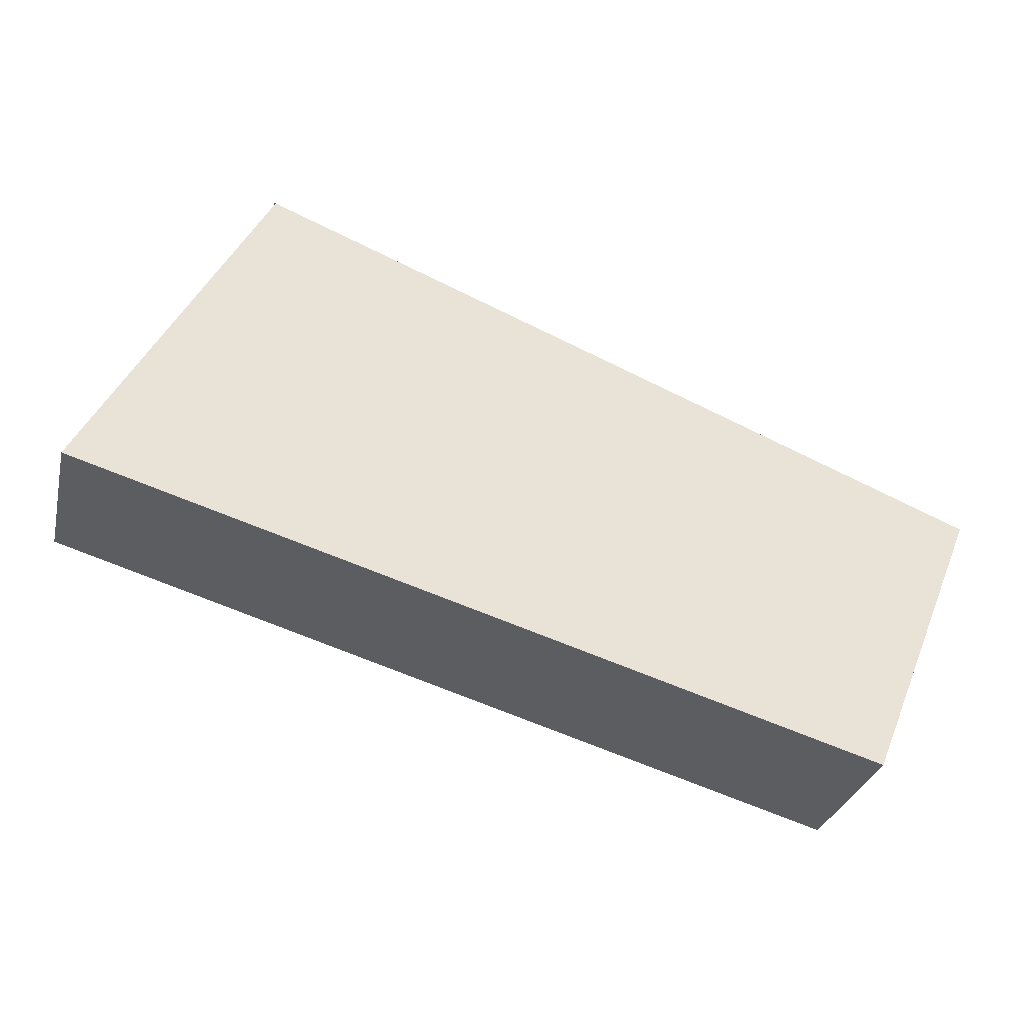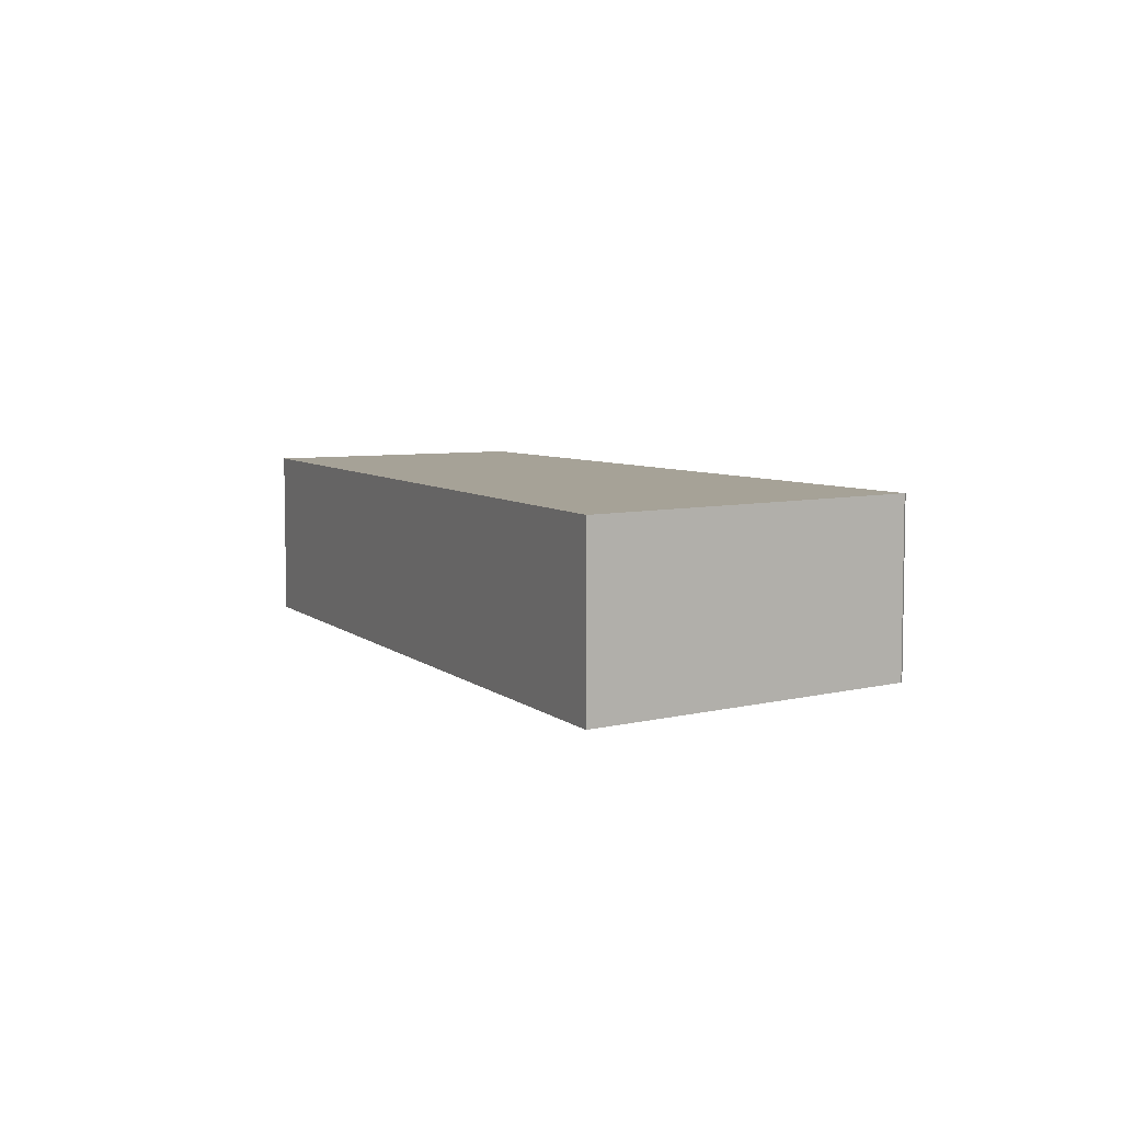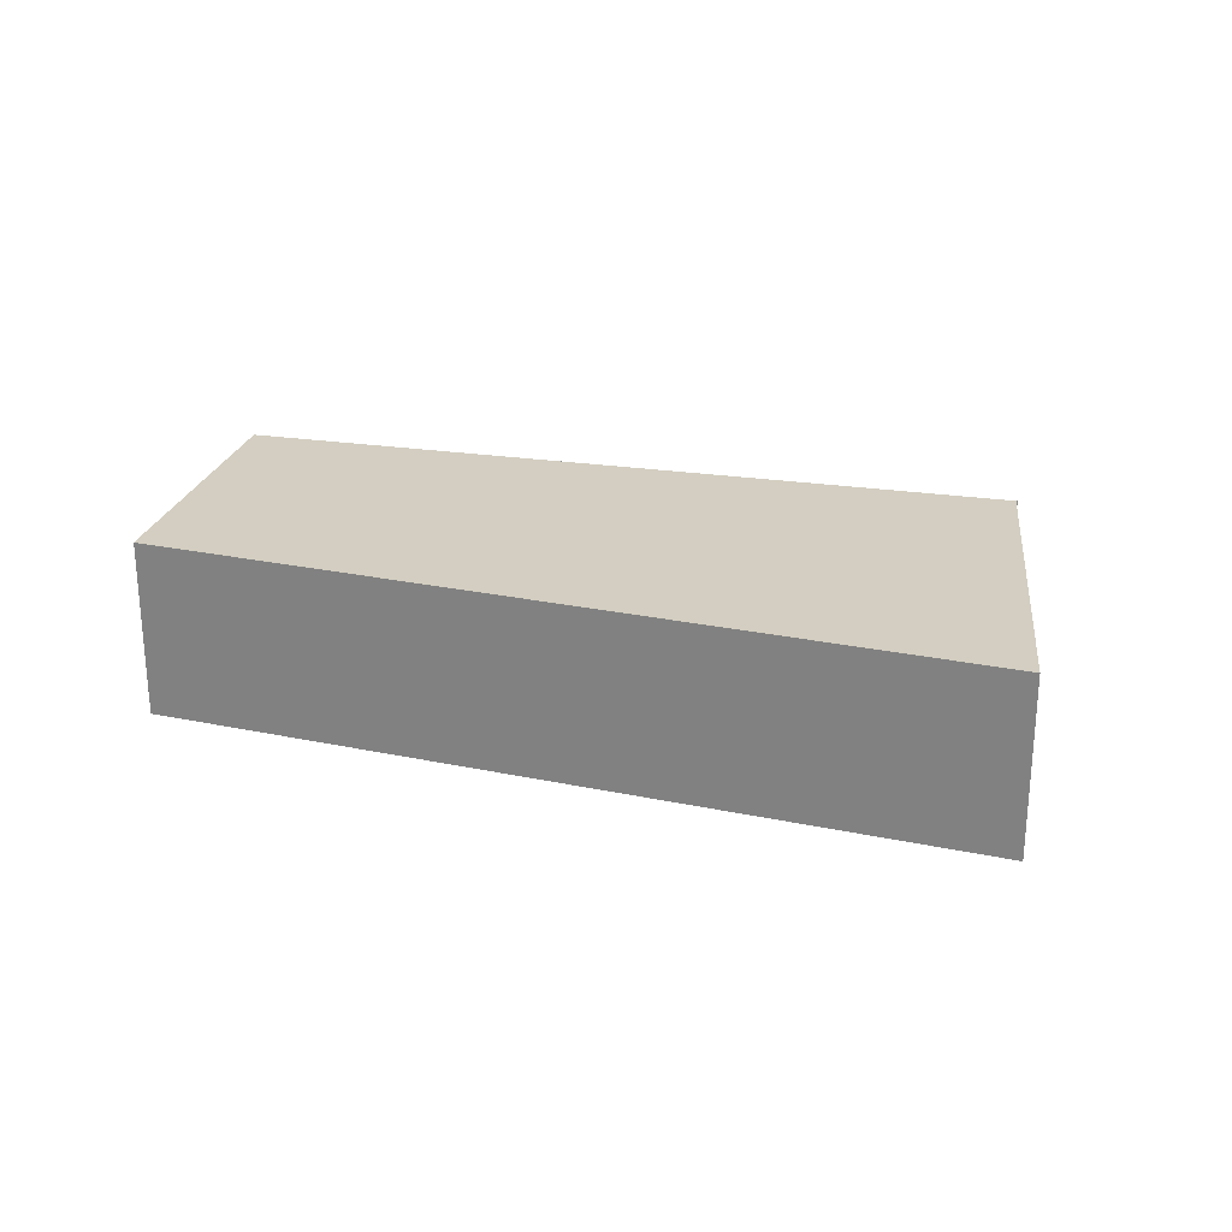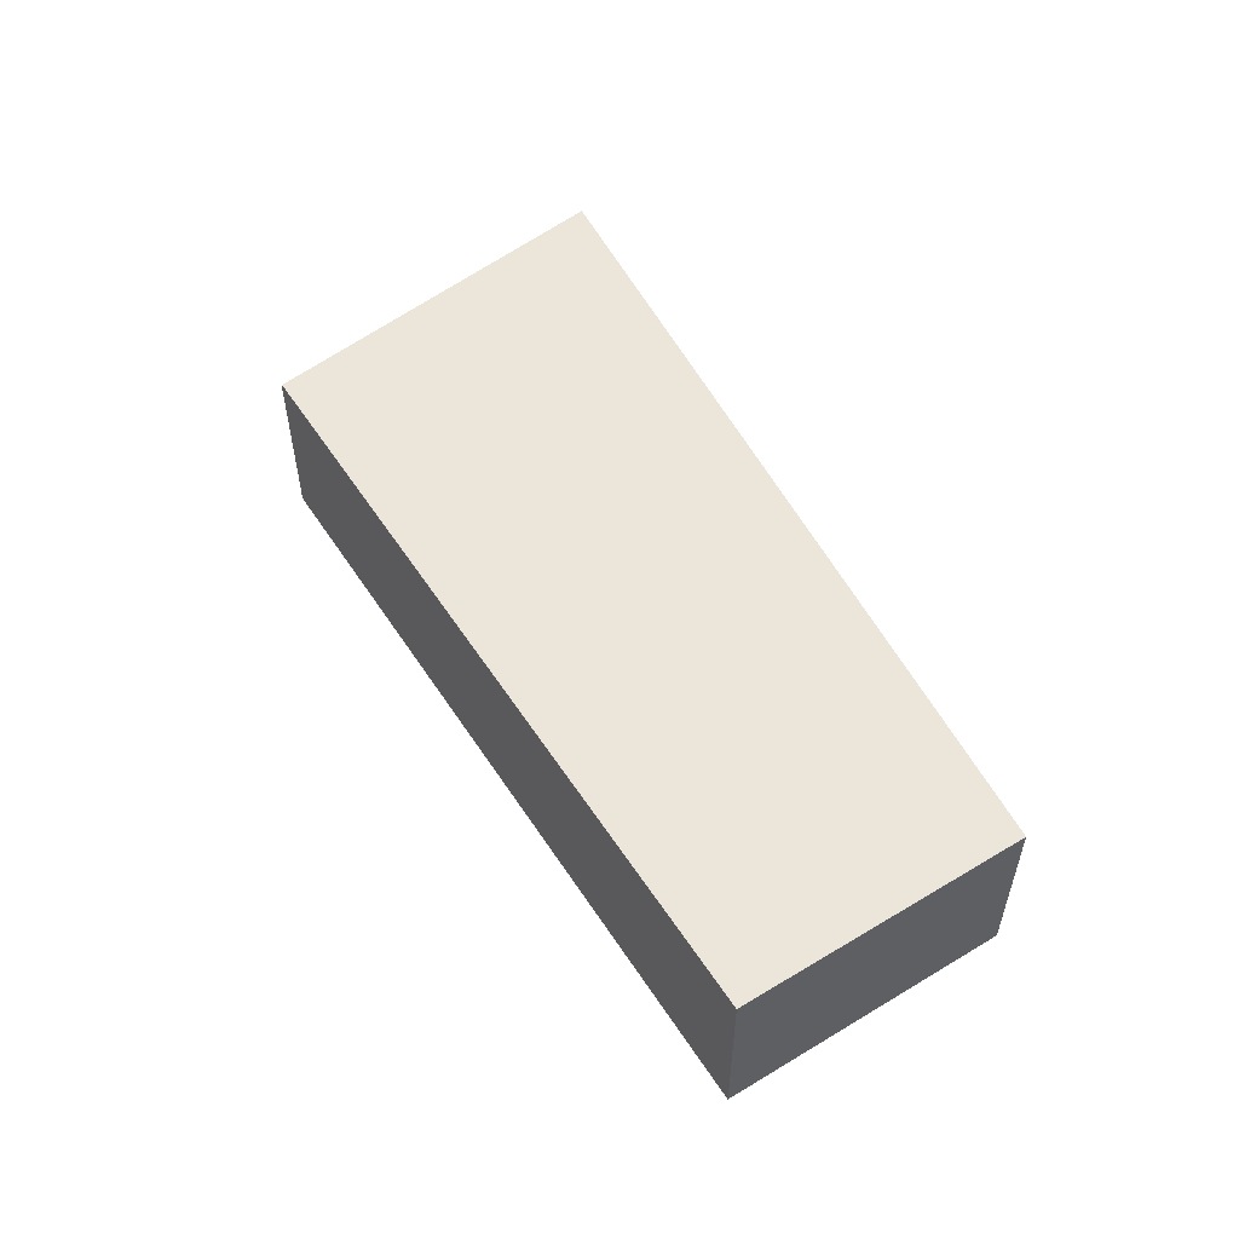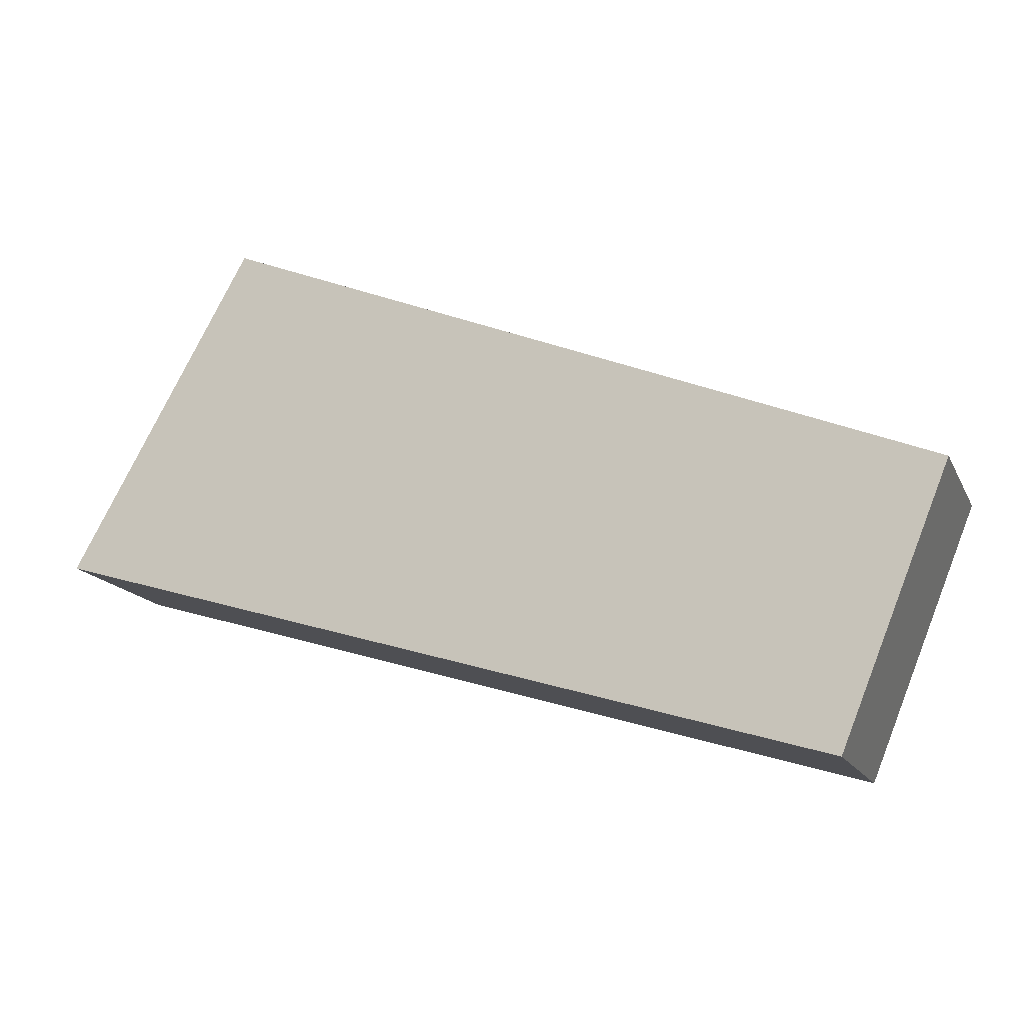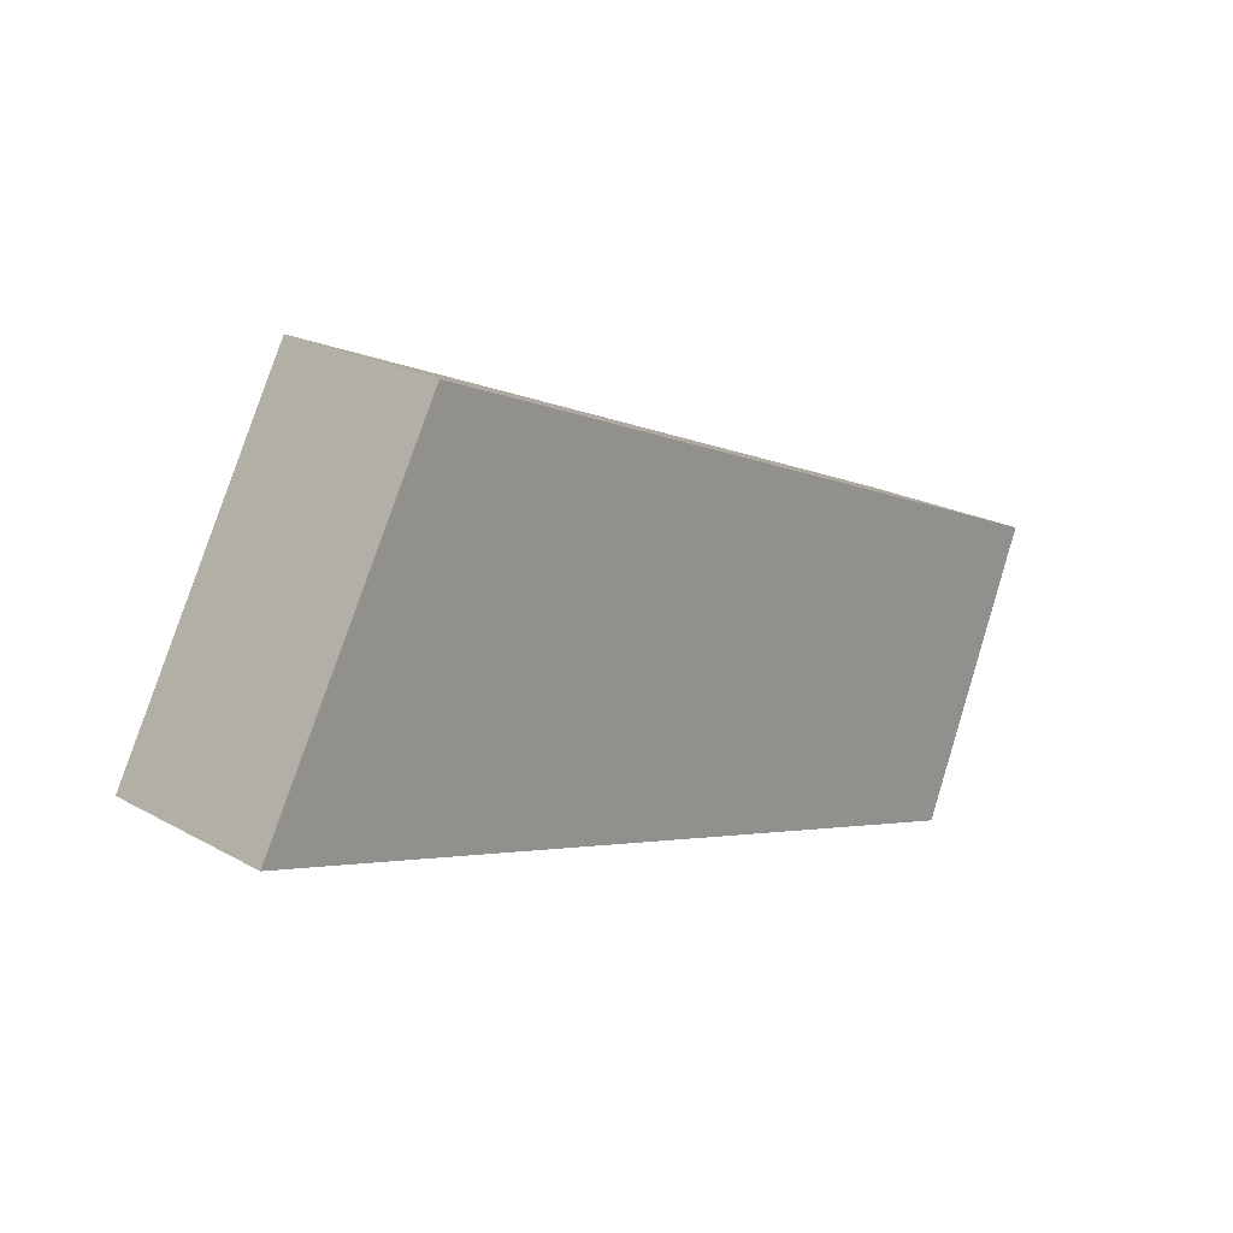
<metadata>
{"format":"obj","ext":"obj","renderer":"f3d","projection":"perspective","resolution":1024,"background":"white","views":[{"elev":-29.7,"azim":-13.1,"up":"+Z"},{"elev":6.4,"azim":-98.1,"up":"+Y"},{"elev":25.0,"azim":-144.4,"up":"+Y"},{"elev":54.5,"azim":79.6,"up":"+Y"},{"elev":-15.7,"azim":19.0,"up":"+Z"},{"elev":21.4,"azim":-45.6,"up":"+Z"}]}
</metadata>
<code>
v 0.7475 -0.1822 -0.8663
v 0.5916 -0.1822 -0.8195
v 0.6273 -0.1822 -0.7557
v 0.7691 -0.1822 -0.8132
v 0.7475 -0.2169 -0.8663
v 0.7691 -0.2169 -0.8132
v 0.6273 -0.2169 -0.7557
v 0.5916 -0.2169 -0.8195
v 0.7691 -0.2169 -0.8132
v 0.7475 -0.2169 -0.8663
v 0.7475 -0.1822 -0.8663
v 0.7691 -0.1822 -0.8132
v 0.627 -0.2169 -0.7556
v 0.7691 -0.2169 -0.8132
v 0.7691 -0.1822 -0.8132
v 0.627 -0.1822 -0.7556
v 0.6273 -0.2169 -0.7557
v 0.627 -0.2169 -0.7556
v 0.627 -0.1822 -0.7556
v 0.6273 -0.1822 -0.7557
v 0.5916 -0.2169 -0.8195
v 0.6273 -0.2169 -0.7557
v 0.6273 -0.1822 -0.7557
v 0.5916 -0.1822 -0.8195
v 0.7475 -0.2169 -0.8663
v 0.5916 -0.2169 -0.8195
v 0.5916 -0.1822 -0.8195
v 0.7475 -0.1822 -0.8663
f 1 2 3
f 1 3 4
f 5 6 7
f 5 7 8
f 9 10 11
f 9 11 12
f 13 14 15
f 13 15 16
f 17 18 19
f 17 19 20
f 21 22 23
f 21 23 24
f 25 26 27
f 25 27 28

</code>
